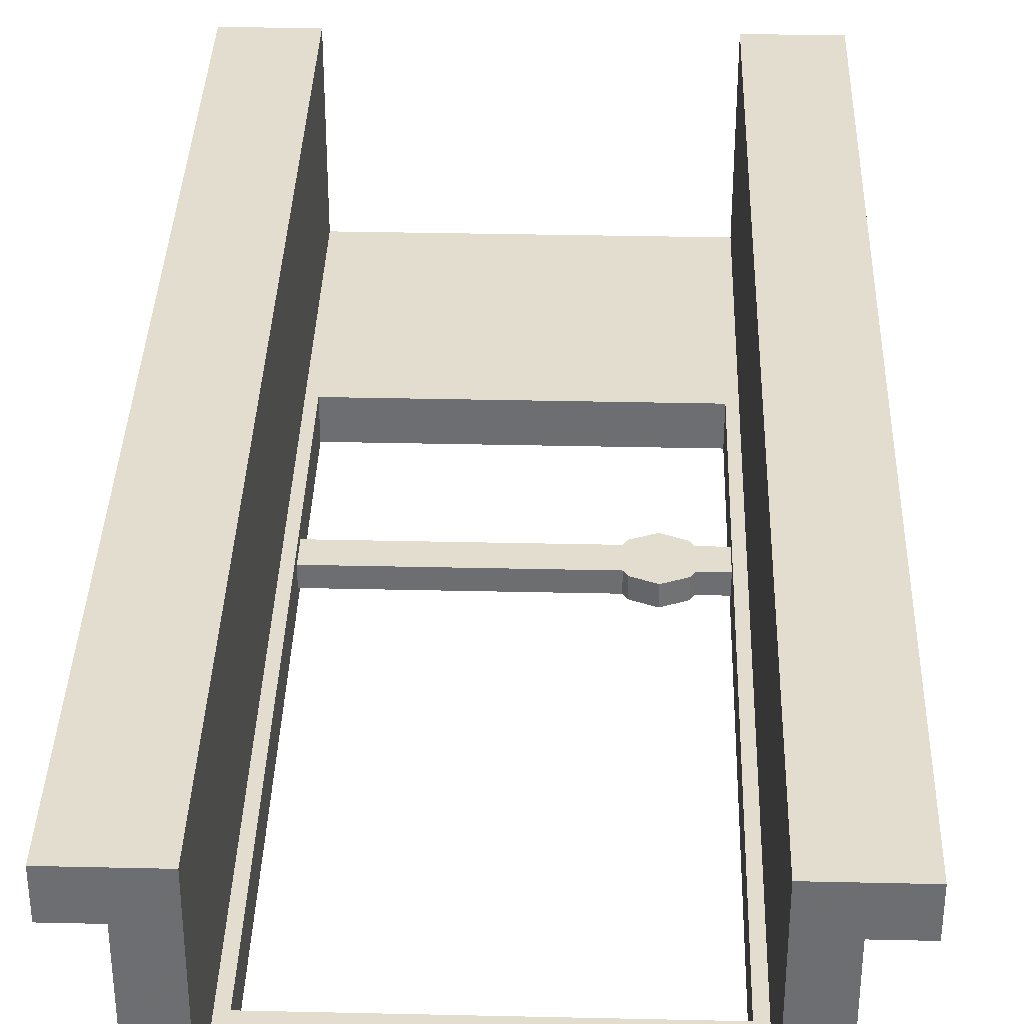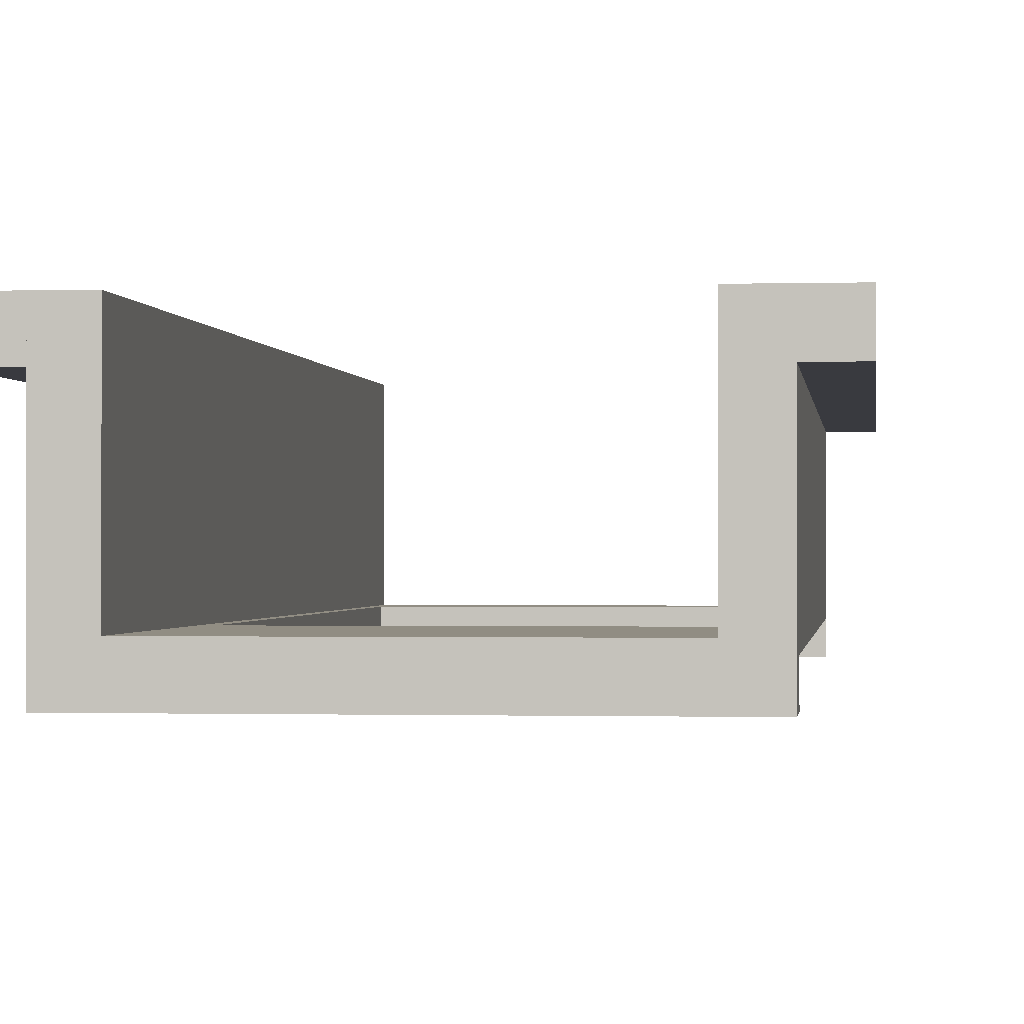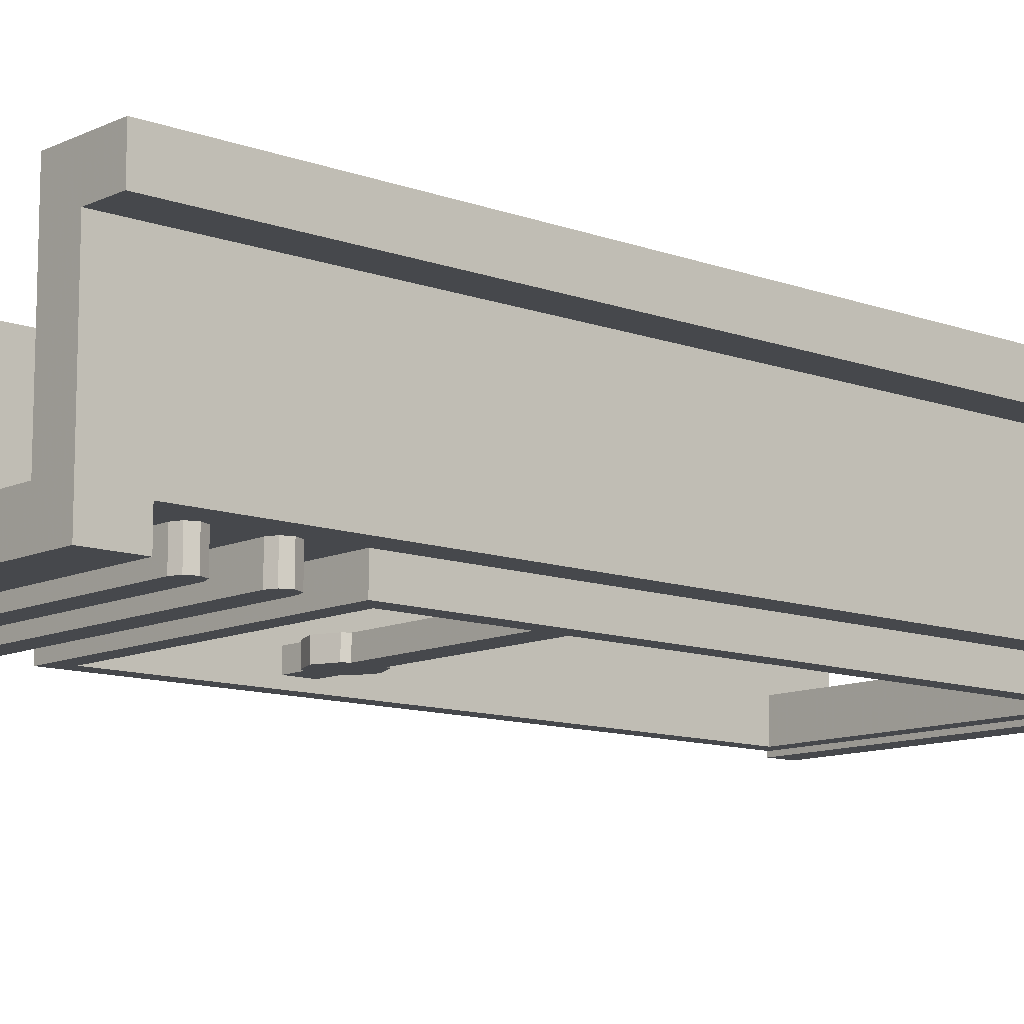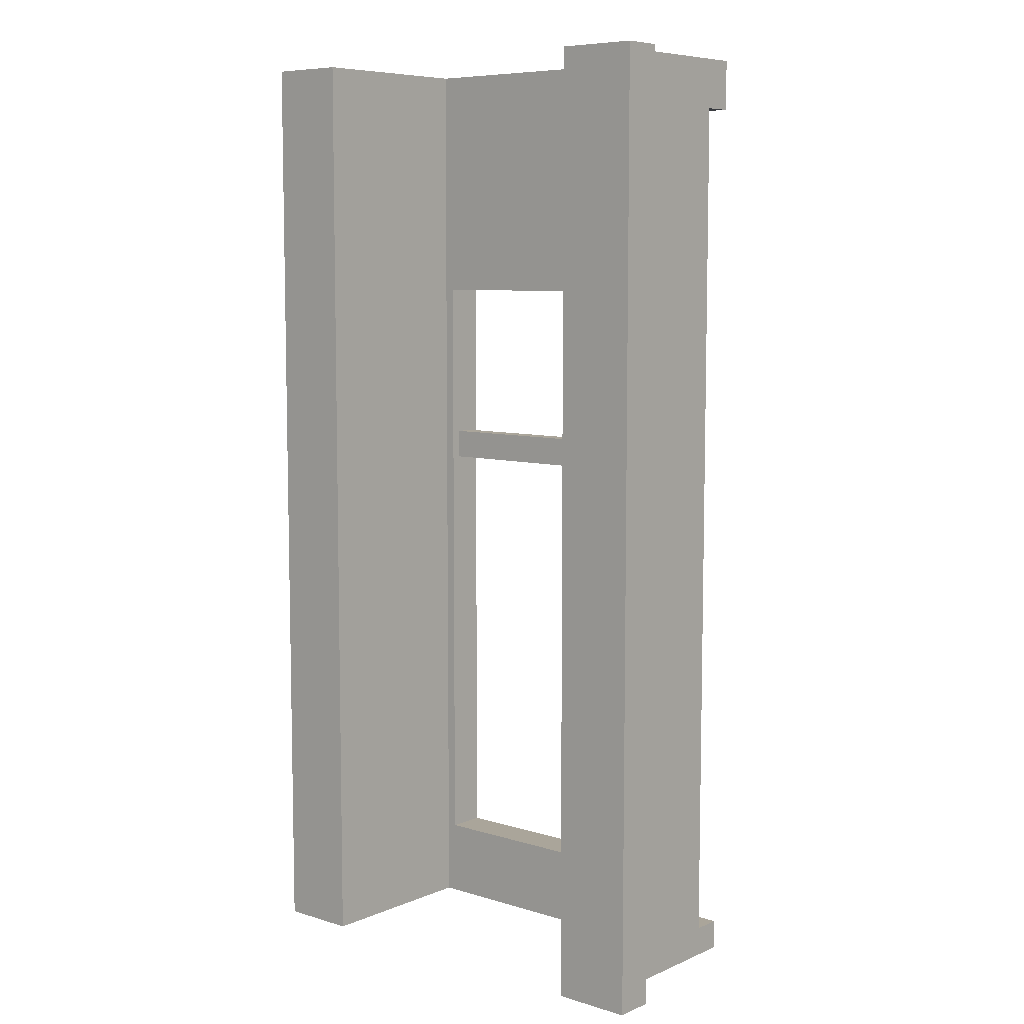
<metadata>
{"format":"obj","ext":"obj","renderer":"f3d","projection":"perspective","resolution":1024,"background":"white","views":[{"elev":35.5,"azim":1.7,"up":"+Z"},{"elev":-0.7,"azim":-173.5,"up":"+Z"},{"elev":-11.2,"azim":-131.7,"up":"+Z"},{"elev":7.6,"azim":40.5,"up":"+Y"}]}
</metadata>
<code>
v -0.75 3.6 -0.3
v -0.75 3.6 -0.5
v 0.75 3.6 -0.5
v 0.75 3.6 -0.3
v -0.75 0.4 -0.3
v -0.75 0.4 -0.5
v -0.75 3.6 -0.5
v -0.75 3.6 -0.3
v 0.75 0.4 -0.3
v 0.75 0.4 -0.5
v -0.75 0.4 -0.5
v -0.75 0.4 -0.3
v 0.75 3.6 -0.3
v 0.75 3.6 -0.5
v 0.75 0.4 -0.5
v 0.75 0.4 -0.3
v -0.85 3.7 -0.35
v -0.85 3.7 -0.5
v 0.85 3.7 -0.5
v 0.85 3.7 -0.35
v -0.85 0.3 -0.35
v -0.85 0.3 -0.5
v -0.85 3.7 -0.5
v -0.85 3.7 -0.35
v 0.85 0.3 -0.35
v 0.85 0.3 -0.5
v -0.85 0.3 -0.5
v -0.85 0.3 -0.35
v 0.85 3.7 -0.35
v 0.85 3.7 -0.5
v 0.85 0.3 -0.5
v 0.85 0.3 -0.35
v -0.75 0.4 -0.5
v 0.75 0.4 -0.5
v 0.85 0.3 -0.5
v -0.85 0.3 -0.5
v -0.85 3.7 -0.5
v 0.85 3.7 -0.5
v 0.75 3.6 -0.5
v -0.75 3.6 -0.5
v 0.75 0.4 -0.5
v 0.75 3.6 -0.5
v 0.85 3.7 -0.5
v 0.85 0.3 -0.5
v -0.75 3.6 -0.5
v -0.75 0.4 -0.5
v -0.85 0.3 -0.5
v -0.85 3.7 -0.5
v 0.7875 4.225 -0.5
v -0.7875 4.225 -0.5
v -0.7875 4.35 -0.5
v 0.7875 4.35 -0.5
v -0.7875 4.35 -0.5
v -0.7875 4.35 -0.35
v 0.7875 4.35 -0.35
v 0.7875 4.35 -0.5
v 0.7875 4.225 -0.5
v 0.7875 4.225 -0.35
v -0.7875 4.225 -0.35
v -0.7875 4.225 -0.5
v 0.7875 4.287 -0.5
v 0.7875 4.225 -0.5
v 0.8317 4.243 -0.5
v 0.7875 4.287 -0.5
v 0.8317 4.243 -0.5
v 0.85 4.287 -0.5
v 0.7875 4.287 -0.5
v 0.85 4.287 -0.5
v 0.8317 4.332 -0.5
v 0.7875 4.287 -0.5
v 0.8317 4.332 -0.5
v 0.7875 4.35 -0.5
v 0.8317 4.243 -0.5
v 0.7875 4.225 -0.5
v 0.7875 4.225 -0.35
v 0.8317 4.243 -0.35
v 0.85 4.287 -0.5
v 0.8317 4.243 -0.5
v 0.8317 4.243 -0.35
v 0.85 4.287 -0.35
v 0.8317 4.332 -0.5
v 0.85 4.287 -0.5
v 0.85 4.287 -0.35
v 0.8317 4.332 -0.35
v 0.7875 4.35 -0.5
v 0.8317 4.332 -0.5
v 0.8317 4.332 -0.35
v 0.7875 4.35 -0.35
v -0.7875 4.287 -0.5
v -0.7875 4.225 -0.5
v -0.8317 4.243 -0.5
v -0.7875 4.287 -0.5
v -0.8317 4.243 -0.5
v -0.85 4.287 -0.5
v -0.7875 4.287 -0.5
v -0.85 4.287 -0.5
v -0.8317 4.332 -0.5
v -0.7875 4.287 -0.5
v -0.8317 4.332 -0.5
v -0.7875 4.35 -0.5
v -0.8317 4.243 -0.5
v -0.7875 4.225 -0.5
v -0.7875 4.225 -0.35
v -0.8317 4.243 -0.35
v -0.85 4.287 -0.5
v -0.8317 4.243 -0.5
v -0.8317 4.243 -0.35
v -0.85 4.287 -0.35
v -0.8317 4.332 -0.5
v -0.85 4.287 -0.5
v -0.85 4.287 -0.35
v -0.8317 4.332 -0.35
v -0.7875 4.35 -0.5
v -0.8317 4.332 -0.5
v -0.8317 4.332 -0.35
v -0.7875 4.35 -0.35
v 0.7875 3.9 -0.5
v -0.7875 3.9 -0.5
v -0.7875 4.025 -0.5
v 0.7875 4.025 -0.5
v -0.7875 4.025 -0.5
v -0.7875 4.025 -0.35
v 0.7875 4.025 -0.35
v 0.7875 4.025 -0.5
v 0.7875 3.9 -0.5
v 0.7875 3.9 -0.35
v -0.7875 3.9 -0.35
v -0.7875 3.9 -0.5
v 0.7875 3.962 -0.5
v 0.7875 3.9 -0.5
v 0.8317 3.918 -0.5
v 0.7875 3.962 -0.5
v 0.8317 3.918 -0.5
v 0.85 3.962 -0.5
v 0.7875 3.962 -0.5
v 0.85 3.962 -0.5
v 0.8317 4.007 -0.5
v 0.7875 3.962 -0.5
v 0.8317 4.007 -0.5
v 0.7875 4.025 -0.5
v 0.8317 3.918 -0.5
v 0.7875 3.9 -0.5
v 0.7875 3.9 -0.35
v 0.8317 3.918 -0.35
v 0.85 3.962 -0.5
v 0.8317 3.918 -0.5
v 0.8317 3.918 -0.35
v 0.85 3.962 -0.35
v 0.8317 4.007 -0.5
v 0.85 3.962 -0.5
v 0.85 3.962 -0.35
v 0.8317 4.007 -0.35
v 0.7875 4.025 -0.5
v 0.8317 4.007 -0.5
v 0.8317 4.007 -0.35
v 0.7875 4.025 -0.35
v -0.7875 3.962 -0.5
v -0.7875 3.9 -0.5
v -0.8317 3.918 -0.5
v -0.7875 3.962 -0.5
v -0.8317 3.918 -0.5
v -0.85 3.962 -0.5
v -0.7875 3.962 -0.5
v -0.85 3.962 -0.5
v -0.8317 4.007 -0.5
v -0.7875 3.962 -0.5
v -0.8317 4.007 -0.5
v -0.7875 4.025 -0.5
v -0.8317 3.918 -0.5
v -0.7875 3.9 -0.5
v -0.7875 3.9 -0.35
v -0.8317 3.918 -0.35
v -0.85 3.962 -0.5
v -0.8317 3.918 -0.5
v -0.8317 3.918 -0.35
v -0.85 3.962 -0.35
v -0.8317 4.007 -0.5
v -0.85 3.962 -0.5
v -0.85 3.962 -0.35
v -0.8317 4.007 -0.35
v -0.7875 4.025 -0.5
v -0.8317 4.007 -0.5
v -0.8317 4.007 -0.35
v -0.7875 4.025 -0.35
v 1 0 -0.5
v 1 0.15 -0.5
v -1 0.15 -0.5
v -1 0 -0.5
v -1 0 -0.5
v -1 0.15 -0.5
v -1 0.15 -0.35
v -1 0 -0.35
v 1 0.15 -0.5
v 1 0 -0.5
v 1 0 -0.35
v 1 0.15 -0.35
v 1 0 -0.5
v -1 0 -0.5
v -1 0 -0.35
v 1 0 -0.35
v -1 0.15 -0.5
v 1 0.15 -0.5
v 1 0.15 -0.35
v -1 0.15 -0.35
v 1 4.55 -0.5
v 1 4.8 -0.5
v -1 4.8 -0.5
v -1 4.55 -0.5
v -1 4.55 -0.5
v -1 4.8 -0.5
v -1 4.8 -0.35
v -1 4.55 -0.35
v 1 4.8 -0.5
v 1 4.55 -0.5
v 1 4.55 -0.35
v 1 4.8 -0.35
v 1 4.55 -0.5
v -1 4.55 -0.5
v -1 4.55 -0.35
v 1 4.55 -0.35
v -1 4.8 -0.5
v 1 4.8 -0.5
v 1 4.8 -0.35
v -1 4.8 -0.35
v 1 4.55 -0.35
v 1 3.7 -0.35
v -1 3.7 -0.35
v -1 4.55 -0.35
v -0.85 0.3 -0.35
v 0.85 0.3 -0.35
v 1 0.15 -0.35
v -1 0.15 -0.35
v -1 0.15 -0.35
v -1 3.7 -0.35
v -0.85 3.7 -0.35
v -0.85 0.3 -0.35
v 1 3.7 -0.35
v 1 0.15 -0.35
v 0.85 0.3 -0.35
v 0.85 3.7 -0.35
v -1 4.8 -0.3
v -0.8 4.8 -0.3
v -1 4.8 -0.35
v 1 4.8 -0.3
v 1 4.8 -0.35
v 0.8 4.8 -0.3
v -0.8 4.8 -0.3
v 0.8 4.8 -0.3
v 1 4.8 -0.35
v -1 4.8 -0.35
v 0.8 0 -0.3
v 0.8 4.8 -0.3
v 0.75 3.6 -0.3
v 0.75 0.4 -0.3
v -0.75 3.6 -0.3
v 0.75 3.6 -0.3
v 0.8 4.8 -0.3
v -0.8 4.8 -0.3
v -0.8 4.8 -0.3
v -0.8 0 -0.3
v -0.75 0.4 -0.3
v -0.75 3.6 -0.3
v 0.8 0 -0.3
v 0.75 0.4 -0.3
v -0.75 0.4 -0.3
v -0.8 0 -0.3
v -0.8 0 -0.3
v -1 0 -0.3
v -1 0 -0.35
v 1 0 -0.35
v 1 0 -0.3
v 0.8 0 -0.3
v 1 0 -0.35
v 0.8 0 -0.3
v -0.8 0 -0.3
v -1 0 -0.35
v -1 4.8 0.4
v -1 4.8 -0.35
v -1 0 -0.35
v -1 0 0.4
v 1 0 0.4
v 1 0 -0.35
v 1 4.8 -0.35
v 1 4.8 0.4
v 0.8 0 0.6
v 1 0 0.6
v 1 4.8 0.6
v 0.8 4.8 0.6
v 0.8 4.8 0.6
v 1 4.8 0.6
v 1 4.8 -0.3
v 0.8 4.8 -0.3
v 1 0 0.6
v 0.8 0 0.6
v 0.8 0 -0.3
v 1 0 -0.3
v 0.8 0 0.6
v 0.8 4.8 0.6
v 0.8 4.8 -0.3
v 0.8 0 -0.3
v -0.8 4.8 0.6
v -1 4.8 0.6
v -1 0 0.6
v -0.8 0 0.6
v -0.8 0 0.6
v -1 0 0.6
v -1 0 -0.3
v -0.8 0 -0.3
v -1 4.8 0.6
v -0.8 4.8 0.6
v -0.8 4.8 -0.3
v -1 4.8 -0.3
v -0.8 4.8 0.6
v -0.8 0 0.6
v -0.8 0 -0.3
v -0.8 4.8 -0.3
v -1.2 0 0.4
v -1.2 0 0.6
v -1.2 4.8 0.6
v -1.2 4.8 0.4
v -1.2 4.8 0.4
v -1.2 4.8 0.6
v -1 4.8 0.6
v -1 4.8 0.4
v -1.2 0 0.6
v -1.2 0 0.4
v -1 0 0.4
v -1 0 0.6
v -1.2 0 0.4
v -1.2 4.8 0.4
v -1 4.8 0.4
v -1 0 0.4
v -1.2 4.8 0.6
v -1.2 0 0.6
v -1 0 0.6
v -1 4.8 0.6
v 1.2 0 0.4
v 1.2 0 0.6
v 1.2 4.8 0.6
v 1.2 4.8 0.4
v 1.2 4.8 0.4
v 1.2 4.8 0.6
v 1 4.8 0.6
v 1 4.8 0.4
v 1.2 0 0.6
v 1.2 0 0.4
v 1 0 0.4
v 1 0 0.6
v 1.2 0 0.4
v 1.2 4.8 0.4
v 1 4.8 0.4
v 1 0 0.4
v 1.2 4.8 0.6
v 1.2 0 0.6
v 1 0 0.6
v 1 4.8 0.6
v 0.606 2.806 -0.35
v 0.5 2.85 -0.35
v 0.394 2.806 -0.35
v 0.394 2.594 -0.35
v 0.5 2.55 -0.35
v 0.606 2.594 -0.35
v 0.606 2.594 -0.35
v 0.625 2.625 -0.35
v 0.375 2.625 -0.35
v 0.394 2.594 -0.35
v 0.394 2.806 -0.35
v 0.375 2.775 -0.35
v 0.625 2.775 -0.35
v 0.606 2.806 -0.35
v 0.375 2.625 -0.35
v 0.625 2.625 -0.35
v 0.625 2.775 -0.35
v 0.375 2.775 -0.35
v 0.606 2.806 -0.45
v 0.5 2.85 -0.45
v 0.394 2.806 -0.45
v 0.394 2.594 -0.45
v 0.5 2.55 -0.45
v 0.606 2.594 -0.45
v 0.625 2.625 -0.45
v 0.606 2.594 -0.45
v 0.394 2.594 -0.45
v 0.375 2.625 -0.45
v 0.375 2.775 -0.45
v 0.394 2.806 -0.45
v 0.606 2.806 -0.45
v 0.625 2.775 -0.45
v 0.625 2.625 -0.45
v 0.375 2.625 -0.45
v 0.375 2.775 -0.45
v 0.625 2.775 -0.45
v 0.5 2.85 -0.45
v 0.606 2.806 -0.45
v 0.606 2.806 -0.35
v 0.5 2.85 -0.35
v 0.394 2.806 -0.45
v 0.5 2.85 -0.45
v 0.5 2.85 -0.35
v 0.394 2.806 -0.35
v 0.5 2.55 -0.45
v 0.394 2.594 -0.45
v 0.394 2.594 -0.35
v 0.5 2.55 -0.35
v 0.606 2.594 -0.45
v 0.5 2.55 -0.45
v 0.5 2.55 -0.35
v 0.606 2.594 -0.35
v 0.625 2.775 -0.45
v 0.606 2.806 -0.45
v 0.606 2.806 -0.35
v 0.625 2.775 -0.35
v 0.375 2.775 -0.45
v 0.394 2.806 -0.45
v 0.394 2.806 -0.35
v 0.375 2.775 -0.35
v 0.625 2.625 -0.45
v 0.606 2.594 -0.45
v 0.606 2.594 -0.35
v 0.625 2.625 -0.35
v 0.375 2.625 -0.45
v 0.394 2.594 -0.45
v 0.394 2.594 -0.35
v 0.375 2.625 -0.35
v 0.625 2.775 -0.35
v 0.75 2.775 -0.35
v 0.75 2.775 -0.45
v 0.625 2.775 -0.45
v 0.625 2.625 -0.35
v 0.75 2.625 -0.35
v 0.75 2.775 -0.35
v 0.625 2.775 -0.35
v 0.625 2.625 -0.45
v 0.75 2.625 -0.45
v 0.75 2.625 -0.35
v 0.625 2.625 -0.35
v 0.625 2.775 -0.45
v 0.75 2.775 -0.45
v 0.75 2.625 -0.45
v 0.625 2.625 -0.45
v 0.375 2.775 -0.45
v -0.75 2.775 -0.45
v -0.75 2.775 -0.35
v 0.375 2.775 -0.35
v 0.375 2.625 -0.45
v -0.75 2.625 -0.45
v -0.75 2.775 -0.45
v 0.375 2.775 -0.45
v 0.375 2.625 -0.35
v -0.75 2.625 -0.35
v -0.75 2.625 -0.45
v 0.375 2.625 -0.45
v 0.375 2.775 -0.35
v -0.75 2.775 -0.35
v -0.75 2.625 -0.35
v 0.375 2.625 -0.35
g mesh7673607
f 1 2 3
f 3 4 1
f 5 6 7
f 7 8 5
f 9 10 11
f 11 12 9
f 13 14 15
f 15 16 13
g mesh7673609
f 17 19 18
f 19 17 20
f 21 23 22
f 23 21 24
f 25 27 26
f 27 25 28
f 29 31 30
f 31 29 32
f 33 34 35
f 35 36 33
f 37 38 39
f 39 40 37
f 41 42 43
f 43 44 41
f 45 46 47
f 47 48 45
g mesh7673612
f 49 50 51
f 51 52 49
f 53 54 55
f 55 56 53
f 57 58 59
f 59 60 57
g mesh7673617
f 61 63 62
f 64 66 65
f 67 69 68
f 70 72 71
g mesh7673619
f 73 75 74
f 75 73 76
f 77 79 78
f 79 77 80
f 81 83 82
f 83 81 84
f 85 87 86
f 87 85 88
g mesh7673625
f 89 90 91
f 92 93 94
f 95 96 97
f 98 99 100
g mesh7673627
f 101 102 103
f 103 104 101
f 105 106 107
f 107 108 105
f 109 110 111
f 111 112 109
f 113 114 115
f 115 116 113
g mesh7673630
f 117 118 119
f 119 120 117
f 121 122 123
f 123 124 121
f 125 126 127
f 127 128 125
g mesh7673635
f 129 131 130
f 132 134 133
f 135 137 136
f 138 140 139
g mesh7673637
f 141 143 142
f 143 141 144
f 145 147 146
f 147 145 148
f 149 151 150
f 151 149 152
f 153 155 154
f 155 153 156
g mesh7673643
f 157 158 159
f 160 161 162
f 163 164 165
f 166 167 168
g mesh7673645
f 169 170 171
f 171 172 169
f 173 174 175
f 175 176 173
f 177 178 179
f 179 180 177
f 181 182 183
f 183 184 181
g mesh7673649
f 185 187 186
f 187 185 188
g mesh7673650
f 189 191 190
f 191 189 192
g mesh7673651
f 193 195 194
f 195 193 196
g mesh7673652
f 197 199 198
f 199 197 200
f 201 203 202
f 203 201 204
g mesh7673654
f 205 207 206
f 207 205 208
g mesh7673655
f 209 211 210
f 211 209 212
g mesh7673656
f 213 215 214
f 215 213 216
g mesh7673657
f 217 219 218
f 219 217 220
f 221 223 222
f 223 221 224
g mesh7673660
f 225 226 227
f 227 228 225
f 229 230 231
f 231 232 229
f 233 234 235
f 235 236 233
f 237 238 239
f 239 240 237
g mesh7673662
f 241 242 243
f 244 245 246
f 247 248 249
f 249 250 247
g mesh7673663
f 251 252 253
f 253 254 251
f 255 256 257
f 257 258 255
f 259 260 261
f 261 262 259
f 263 264 265
f 265 266 263
g mesh7673664
f 267 268 269
f 270 271 272
f 273 274 275
f 275 276 273
g mesh7673666
f 277 278 279
f 279 280 277
g mesh7673668
f 281 282 283
f 283 284 281
g mesh7673670
f 285 286 287
f 287 288 285
g mesh7673671
f 289 290 291
f 291 292 289
g mesh7673672
f 293 294 295
f 295 296 293
g mesh7673673
f 297 298 299
f 299 300 297
g mesh7673675
f 301 302 303
f 303 304 301
g mesh7673676
f 305 306 307
f 307 308 305
g mesh7673677
f 309 310 311
f 311 312 309
g mesh7673678
f 313 314 315
f 315 316 313
g mesh7673681
f 317 318 319
f 319 320 317
g mesh7673682
f 321 322 323
f 323 324 321
g mesh7673683
f 325 326 327
f 327 328 325
g mesh7673684
f 329 330 331
f 331 332 329
f 333 334 335
f 335 336 333
g mesh7673686
f 337 339 338
f 339 337 340
g mesh7673687
f 341 343 342
f 343 341 344
g mesh7673688
f 345 347 346
f 347 345 348
g mesh7673689
f 349 351 350
f 351 349 352
f 353 355 354
f 355 353 356
g mesh7673692
f 357 358 359
g mesh7673694
f 360 361 362
f 363 364 365
f 365 366 363
f 367 368 369
f 369 370 367
f 371 372 373
f 373 374 371
g mesh7673699
f 375 377 376
g mesh7673701
f 378 380 379
f 381 382 383
f 383 384 381
f 385 386 387
f 387 388 385
f 389 390 391
f 391 392 389
g mesh7673706
f 393 395 394
f 395 393 396
f 397 399 398
f 399 397 400
g mesh7673708
f 401 403 402
f 403 401 404
f 405 407 406
f 407 405 408
g mesh7673710
f 409 410 411
f 411 412 409
g mesh7673712
f 413 415 414
f 415 413 416
g mesh7673714
f 417 419 418
f 419 417 420
g mesh7673716
f 421 422 423
f 423 424 421
g mesh7673719
f 425 426 427
f 427 428 425
f 429 430 431
f 431 432 429
f 433 434 435
f 435 436 433
f 437 438 439
f 439 440 437
g mesh7673721
f 441 442 443
f 443 444 441
f 445 446 447
f 447 448 445
f 449 450 451
f 451 452 449
f 453 454 455
f 455 456 453

</code>
